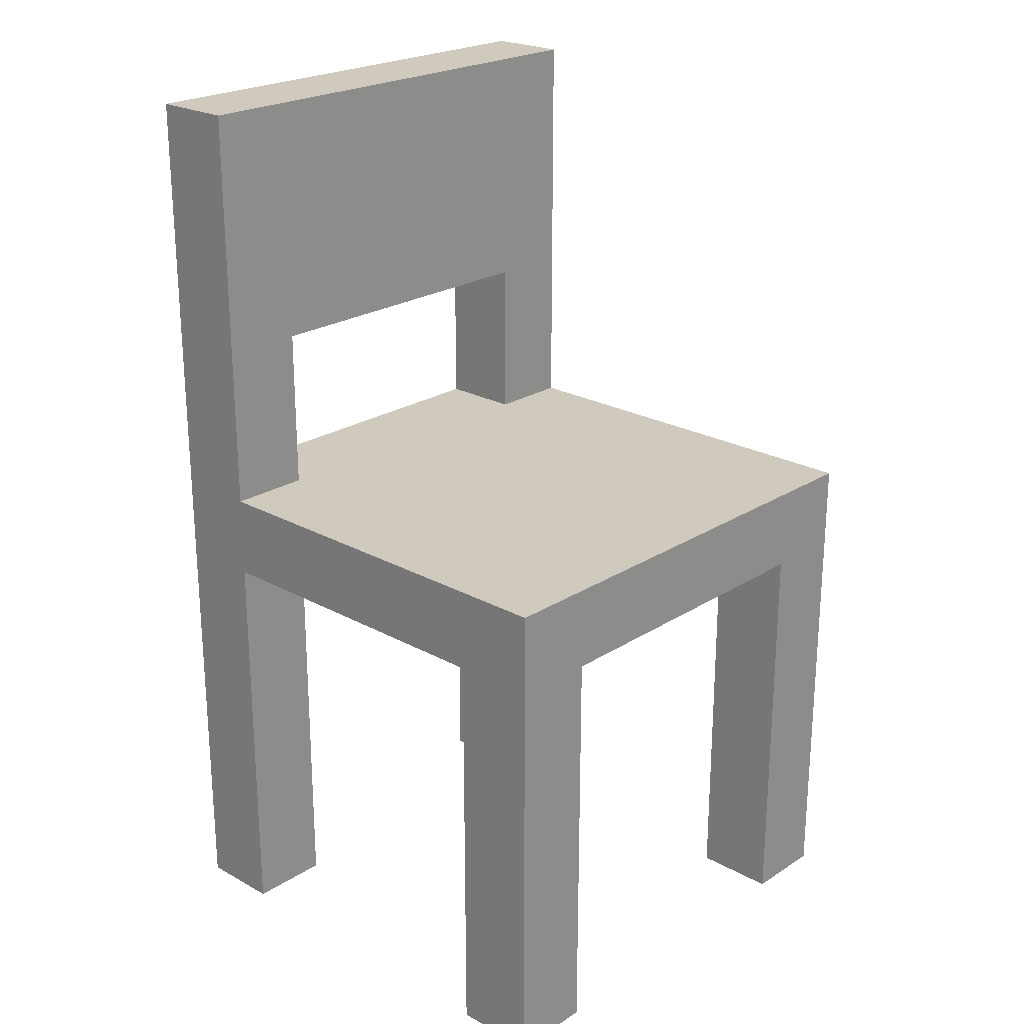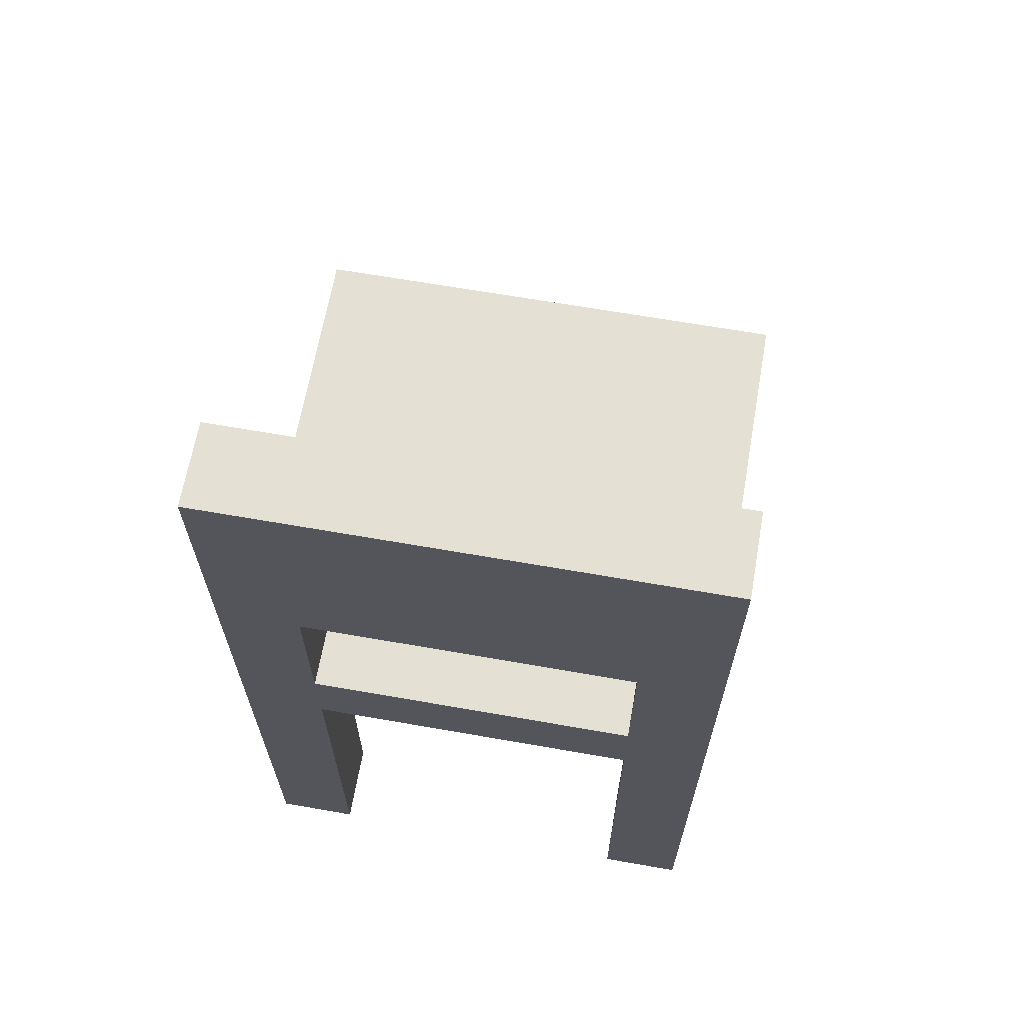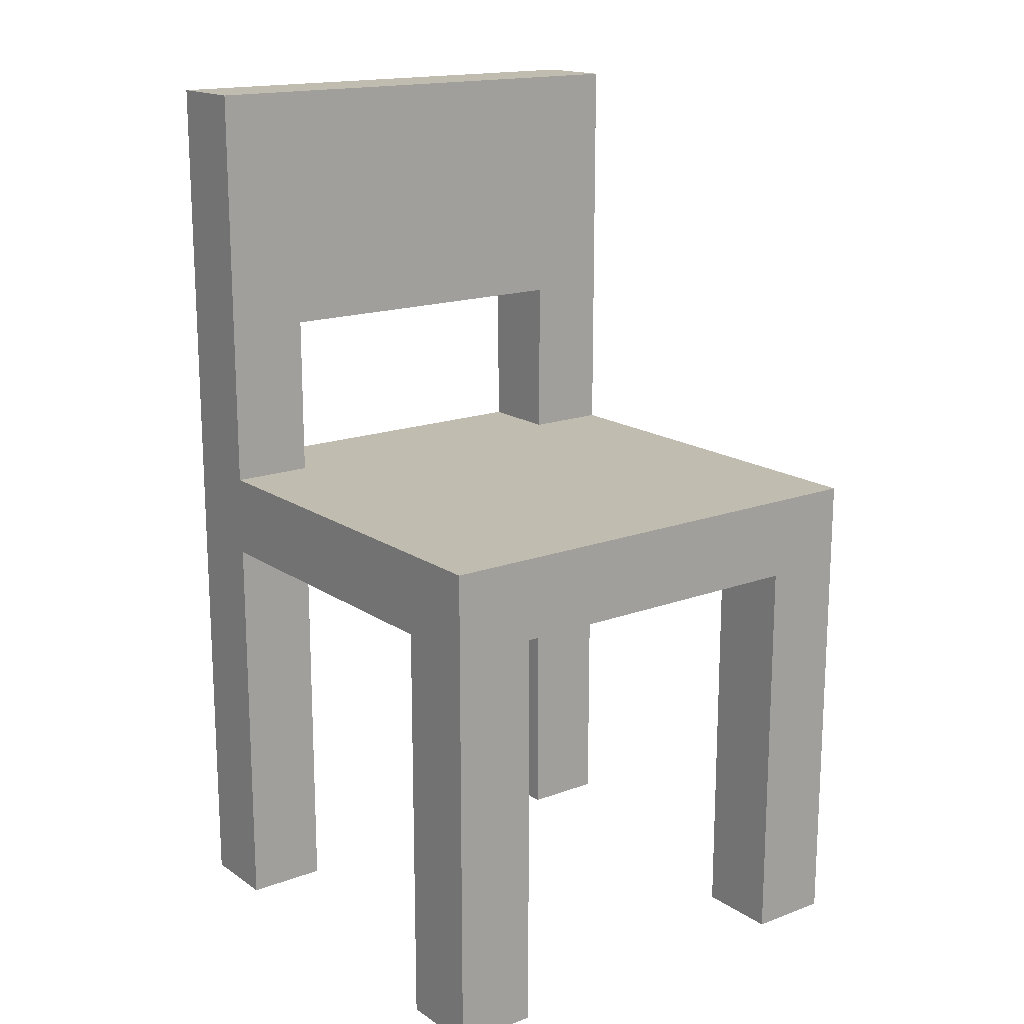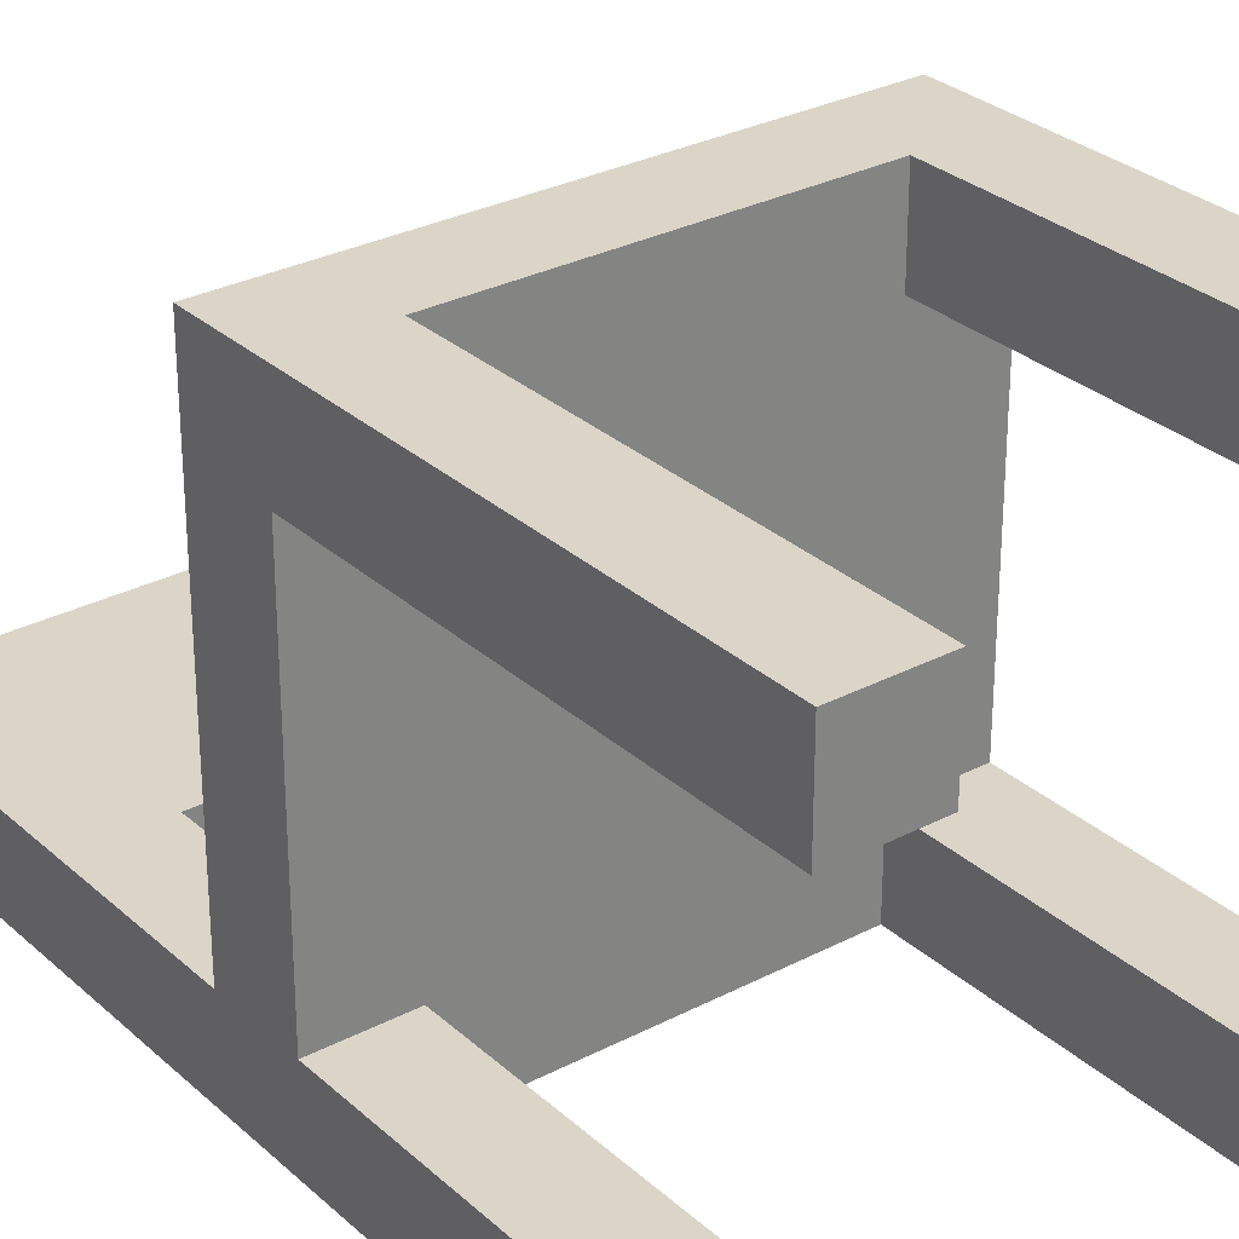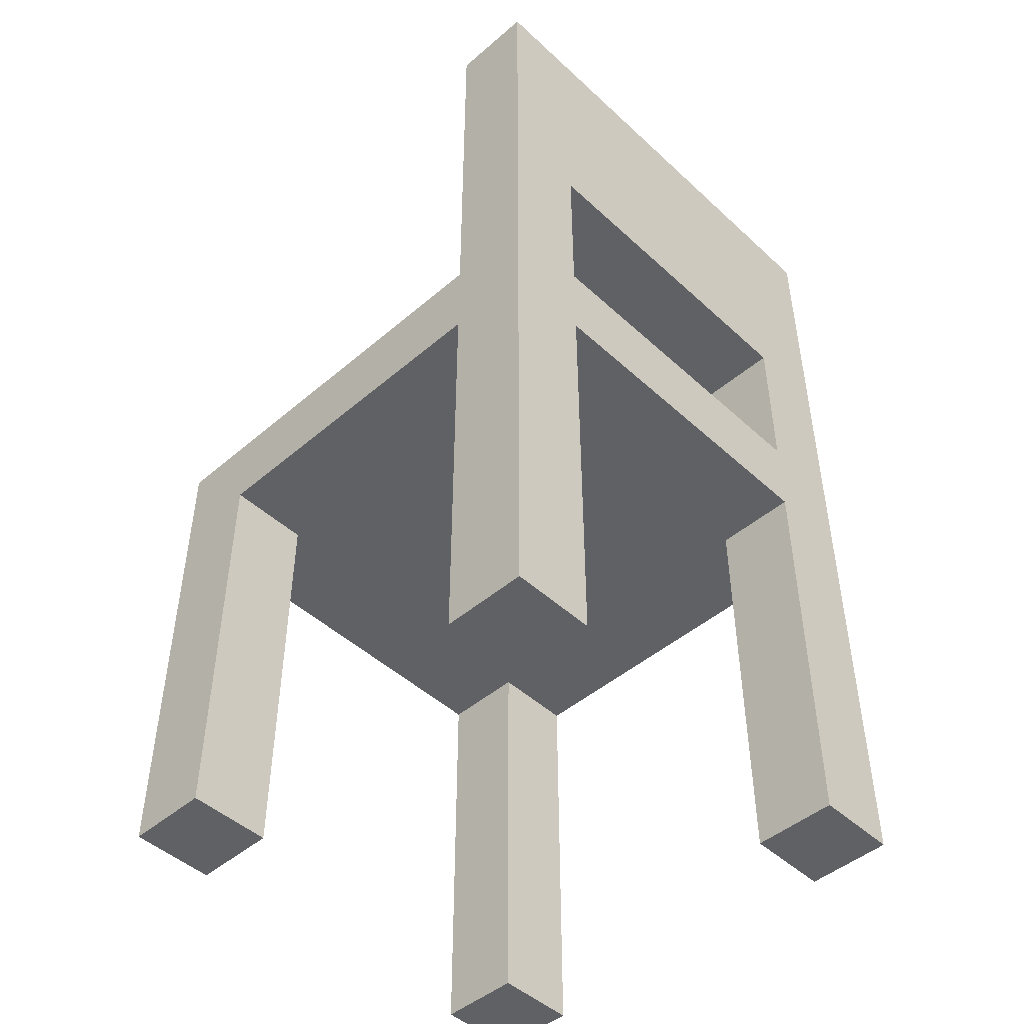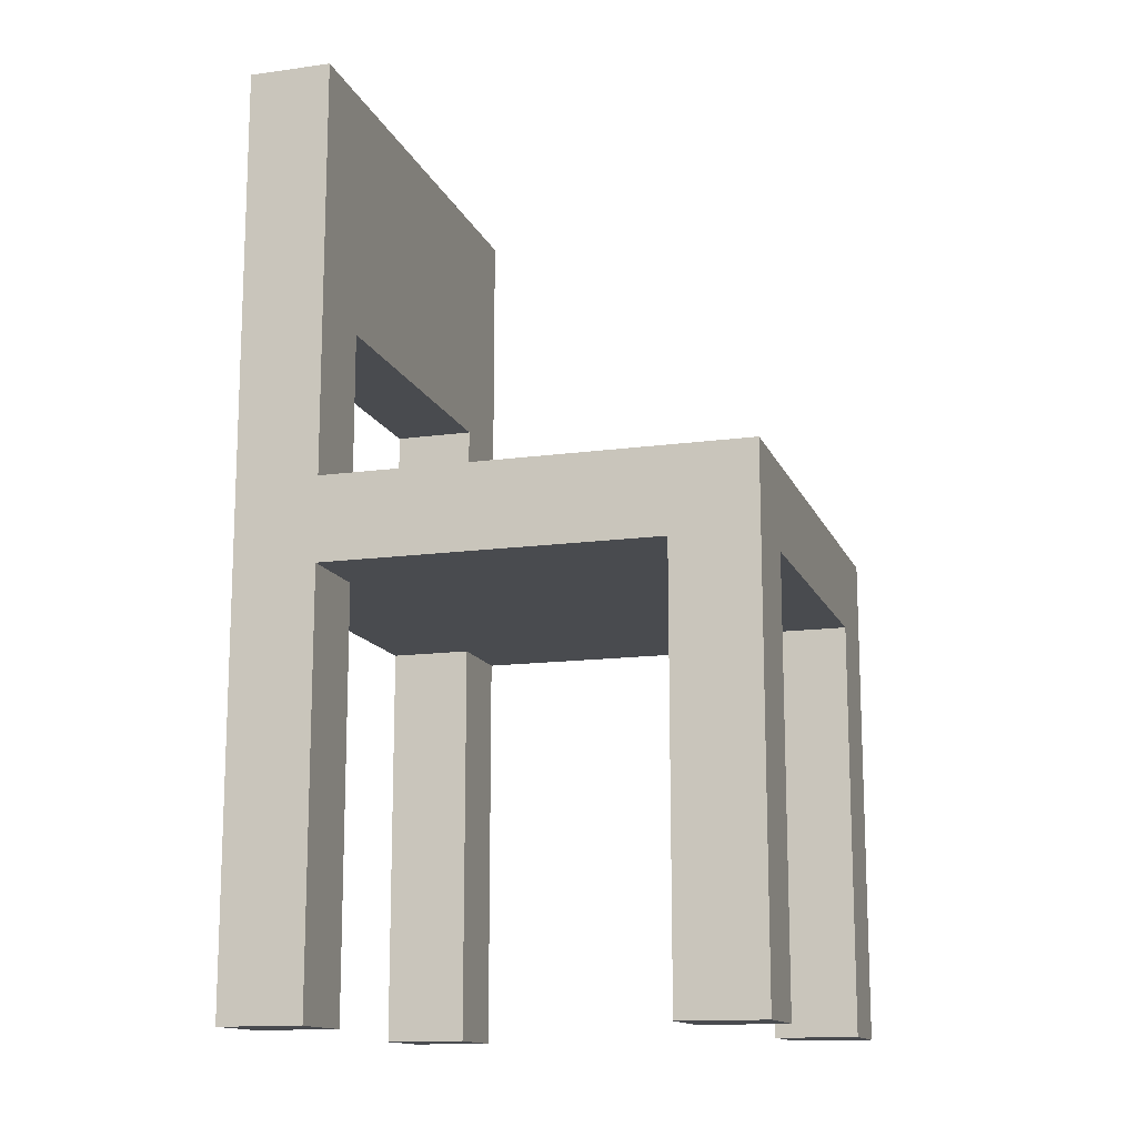
<metadata>
{"format":"obj","ext":"obj","renderer":"f3d","projection":"perspective","resolution":1024,"background":"white","views":[{"elev":23.1,"azim":-47.0,"up":"+Y"},{"elev":65.6,"azim":-170.0,"up":"+Y"},{"elev":16.6,"azim":-36.9,"up":"+Y"},{"elev":29.5,"azim":-37.6,"up":"+Z"},{"elev":-47.1,"azim":134.0,"up":"+Y"},{"elev":-13.9,"azim":-73.1,"up":"+Y"}]}
</metadata>
<code>
o stuhl esstisch
v 18.2 0.1 -8.4
v 18.3 0.1 -8.4
v 18.7 0.1 -8.4
v 18.8 0.1 -8.4
v 18.3 0.6 -8.4
v 18.7 0.6 -8.4
v 18.3 0.7 -8.4
v 18.7 0.7 -8.4
v 18.3 0.9 -8.4
v 18.7 0.9 -8.4
v 18.2 1.2 -8.4
v 18.8 1.2 -8.4
v 18.2 0.1 -7.9
v 18.3 0.1 -7.9
v 18.7 0.1 -7.9
v 18.8 0.1 -7.9
v 18.2 0.6 -7.9
v 18.3 0.6 -7.9
v 18.7 0.6 -7.9
v 18.8 0.6 -7.9
v 18.2 0.1 -8.3
v 18.3 0.1 -8.3
v 18.7 0.1 -8.3
v 18.8 0.1 -8.3
v 18.2 0.6 -8.3
v 18.3 0.6 -8.3
v 18.7 0.6 -8.3
v 18.8 0.6 -8.3
v 18.2 0.7 -8.3
v 18.3 0.7 -8.3
v 18.7 0.7 -8.3
v 18.8 0.7 -8.3
v 18.3 0.9 -8.3
v 18.7 0.9 -8.3
v 18.2 1.2 -8.3
v 18.8 1.2 -8.3
v 18.2 0.1 -7.8
v 18.3 0.1 -7.8
v 18.7 0.1 -7.8
v 18.8 0.1 -7.8
v 18.3 0.6 -7.8
v 18.7 0.6 -7.8
v 18.2 0.7 -7.8
v 18.8 0.7 -7.8
v 18.2 0.1 -8.4
v 18.2 1.2 -8.4
v 18.2 0.1 -8.3
v 18.2 0.6 -8.3
v 18.2 0.7 -8.3
v 18.2 1.2 -8.3
v 18.2 0.1 -7.9
v 18.2 0.6 -7.9
v 18.2 0.1 -7.8
v 18.2 0.7 -7.8
v 18.7 0.1 -8.4
v 18.7 0.6 -8.4
v 18.7 0.7 -8.4
v 18.7 0.9 -8.4
v 18.7 0.1 -8.3
v 18.7 0.6 -8.3
v 18.7 0.7 -8.3
v 18.7 0.9 -8.3
v 18.7 0.1 -7.9
v 18.7 0.6 -7.9
v 18.7 0.1 -7.8
v 18.7 0.6 -7.8
v 18.3 0.1 -8.4
v 18.3 0.6 -8.4
v 18.3 0.7 -8.4
v 18.3 0.9 -8.4
v 18.3 0.1 -8.3
v 18.3 0.6 -8.3
v 18.3 0.7 -8.3
v 18.3 0.9 -8.3
v 18.3 0.1 -7.9
v 18.3 0.6 -7.9
v 18.3 0.1 -7.8
v 18.3 0.6 -7.8
v 18.8 0.1 -8.4
v 18.8 1.2 -8.4
v 18.8 0.1 -8.3
v 18.8 0.6 -8.3
v 18.8 0.7 -8.3
v 18.8 1.2 -8.3
v 18.8 0.1 -7.9
v 18.8 0.6 -7.9
v 18.8 0.1 -7.8
v 18.8 0.7 -7.8
v 18.2 0.1 -8.4
v 18.2 0.1 -8.3
v 18.2 0.1 -7.9
v 18.2 0.1 -7.8
v 18.3 0.1 -8.4
v 18.3 0.1 -8.3
v 18.3 0.1 -7.9
v 18.3 0.1 -7.8
v 18.7 0.1 -8.4
v 18.7 0.1 -8.3
v 18.7 0.1 -7.9
v 18.7 0.1 -7.8
v 18.8 0.1 -8.4
v 18.8 0.1 -8.3
v 18.8 0.1 -7.9
v 18.8 0.1 -7.8
v 18.2 0.6 -8.3
v 18.2 0.6 -7.9
v 18.3 0.6 -8.4
v 18.3 0.6 -8.3
v 18.3 0.6 -7.9
v 18.3 0.6 -7.8
v 18.7 0.6 -8.4
v 18.7 0.6 -8.3
v 18.7 0.6 -7.9
v 18.7 0.6 -7.8
v 18.8 0.6 -8.3
v 18.8 0.6 -7.9
v 18.3 0.9 -8.4
v 18.3 0.9 -8.3
v 18.7 0.9 -8.4
v 18.7 0.9 -8.3
v 18.2 0.7 -8.3
v 18.2 0.7 -7.8
v 18.3 0.7 -8.4
v 18.3 0.7 -8.3
v 18.7 0.7 -8.4
v 18.7 0.7 -8.3
v 18.8 0.7 -8.3
v 18.8 0.7 -7.8
v 18.2 1.2 -8.4
v 18.2 1.2 -8.3
v 18.8 1.2 -8.4
v 18.8 1.2 -8.3
f 5 2 1
f 6 4 3
f 7 5 1
f 7 6 5
f 8 4 6
f 8 6 7
f 9 7 1
f 10 4 8
f 11 9 1
f 11 10 9
f 12 4 10
f 12 10 11
f 17 14 13
f 18 14 17
f 19 16 15
f 20 16 19
f 21 22 25
f 25 22 26
f 23 24 27
f 27 24 28
f 29 30 33
f 31 32 34
f 29 33 35
f 33 34 35
f 34 32 36
f 35 34 36
f 37 38 41
f 39 40 42
f 37 41 43
f 41 42 43
f 42 40 44
f 43 42 44
f 47 46 45
f 48 46 47
f 49 46 48
f 50 46 49
f 52 49 48
f 53 52 51
f 54 49 52
f 54 52 53
f 59 56 55
f 60 56 59
f 61 58 57
f 62 58 61
f 65 64 63
f 66 64 65
f 67 68 71
f 71 68 72
f 69 70 73
f 73 70 74
f 75 76 77
f 77 76 78
f 79 80 81
f 81 80 82
f 82 80 83
f 83 80 84
f 82 83 86
f 85 86 87
f 86 83 88
f 87 86 88
f 93 90 89
f 94 90 93
f 95 92 91
f 96 92 95
f 101 98 97
f 102 98 101
f 103 100 99
f 104 100 103
f 108 106 105
f 109 106 108
f 111 108 107
f 111 110 109
f 111 109 108
f 112 110 111
f 113 110 112
f 114 110 113
f 115 113 112
f 116 113 115
f 119 118 117
f 120 118 119
f 121 122 124
f 123 124 125
f 124 122 126
f 125 124 126
f 126 122 127
f 127 122 128
f 129 130 131
f 131 130 132

</code>
